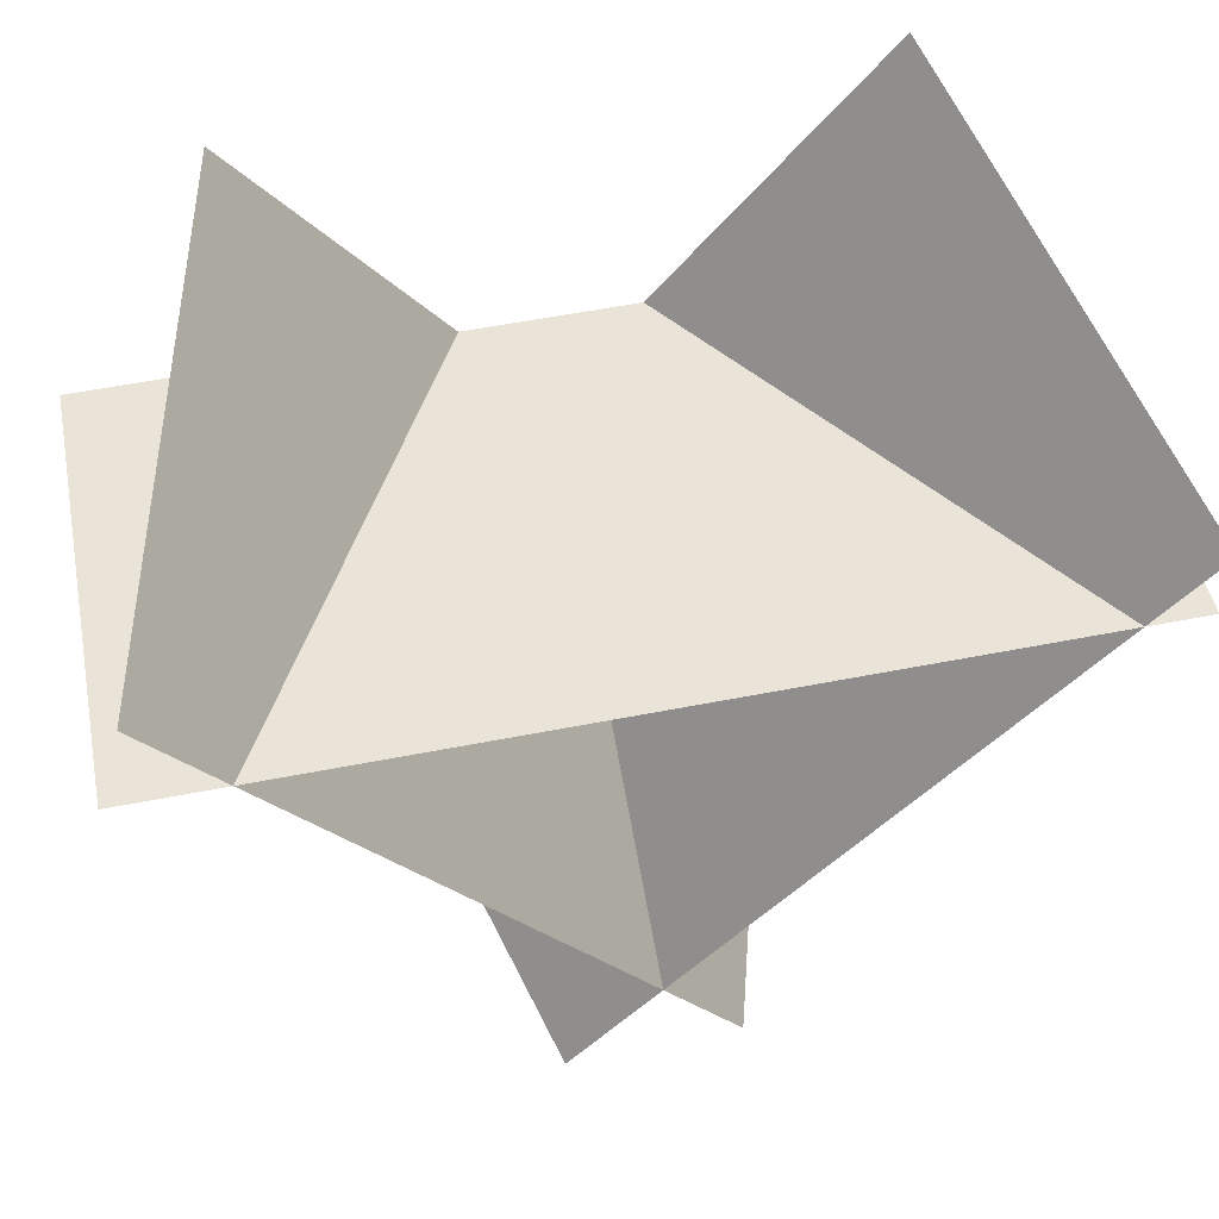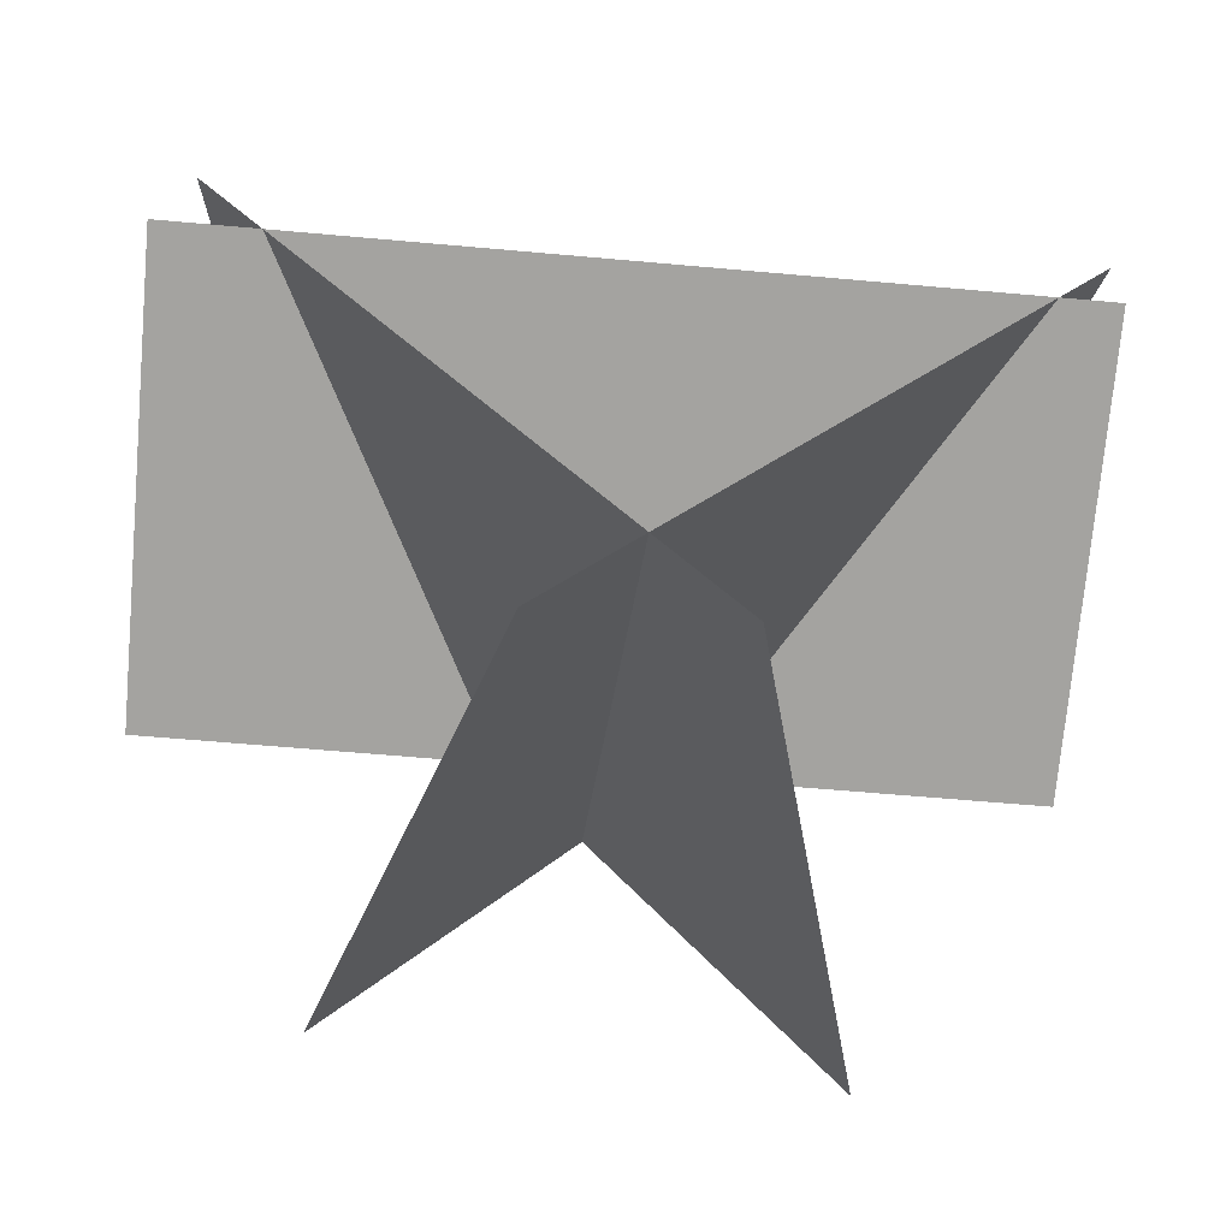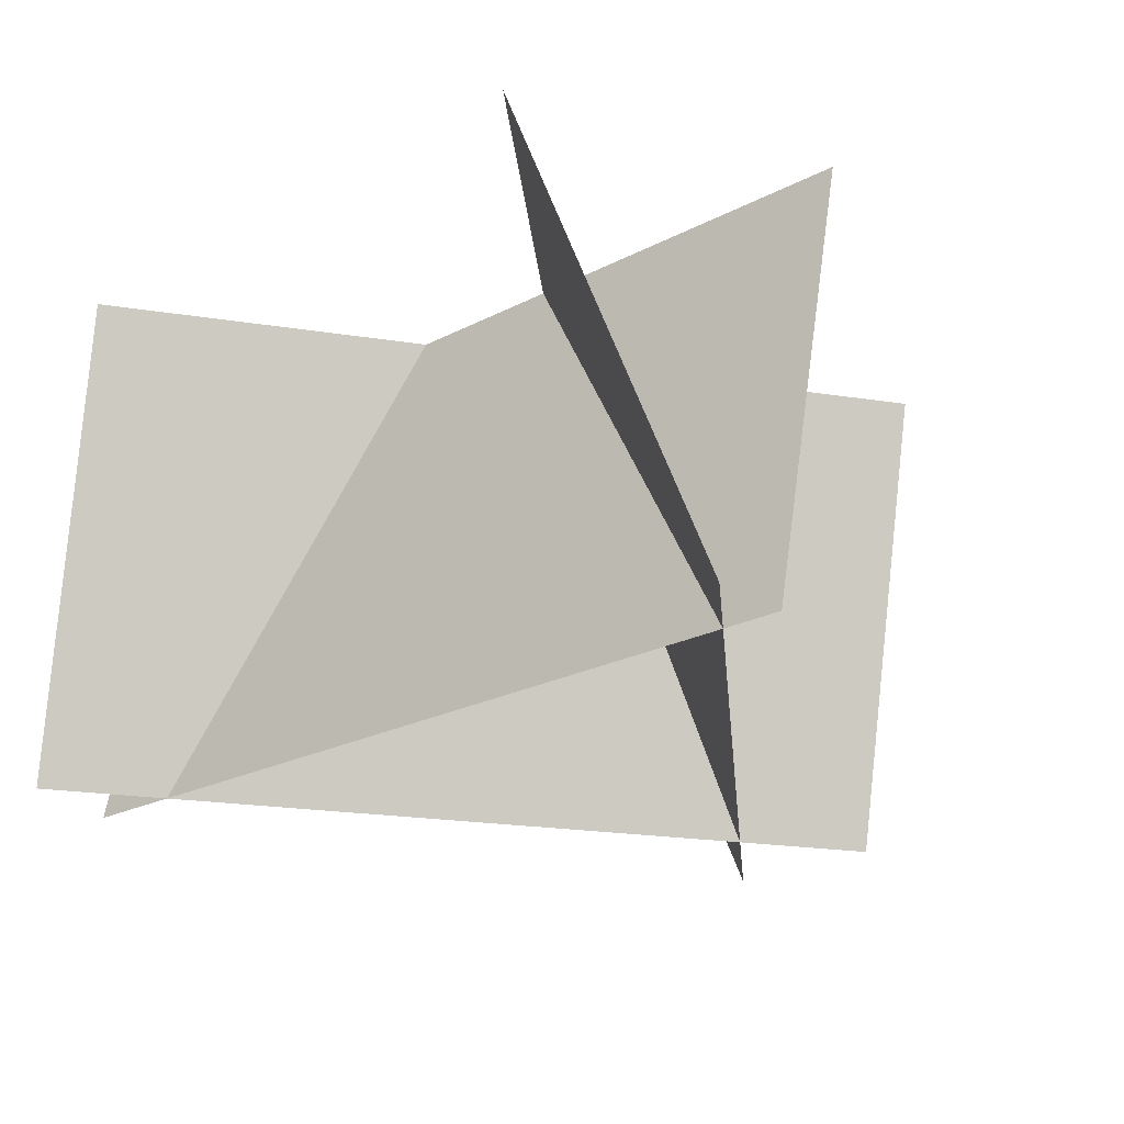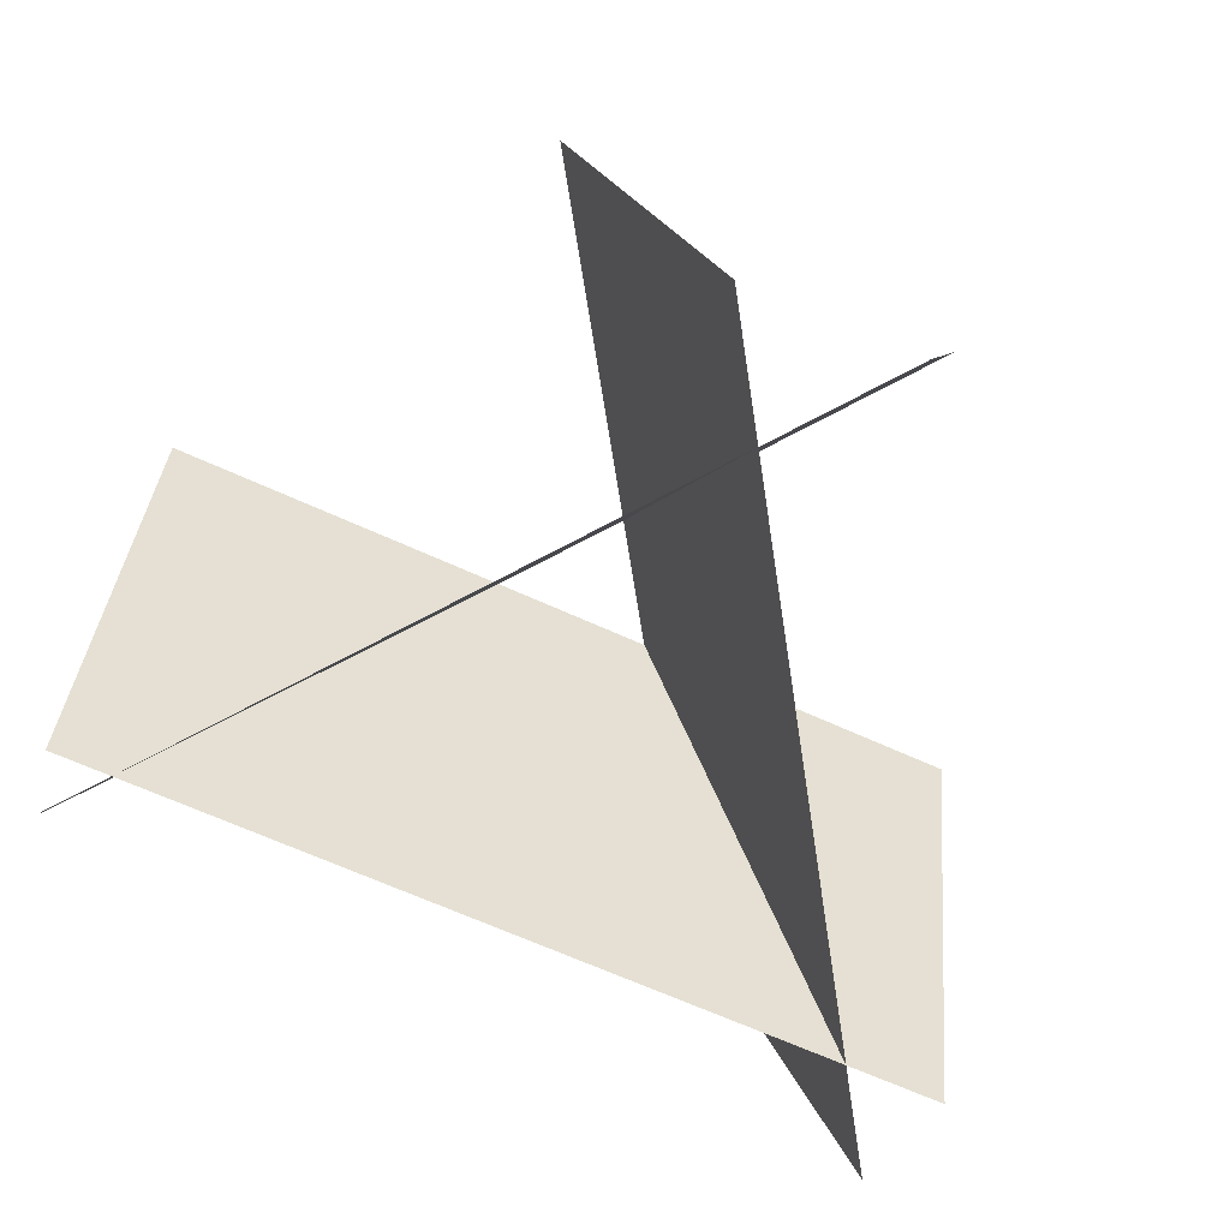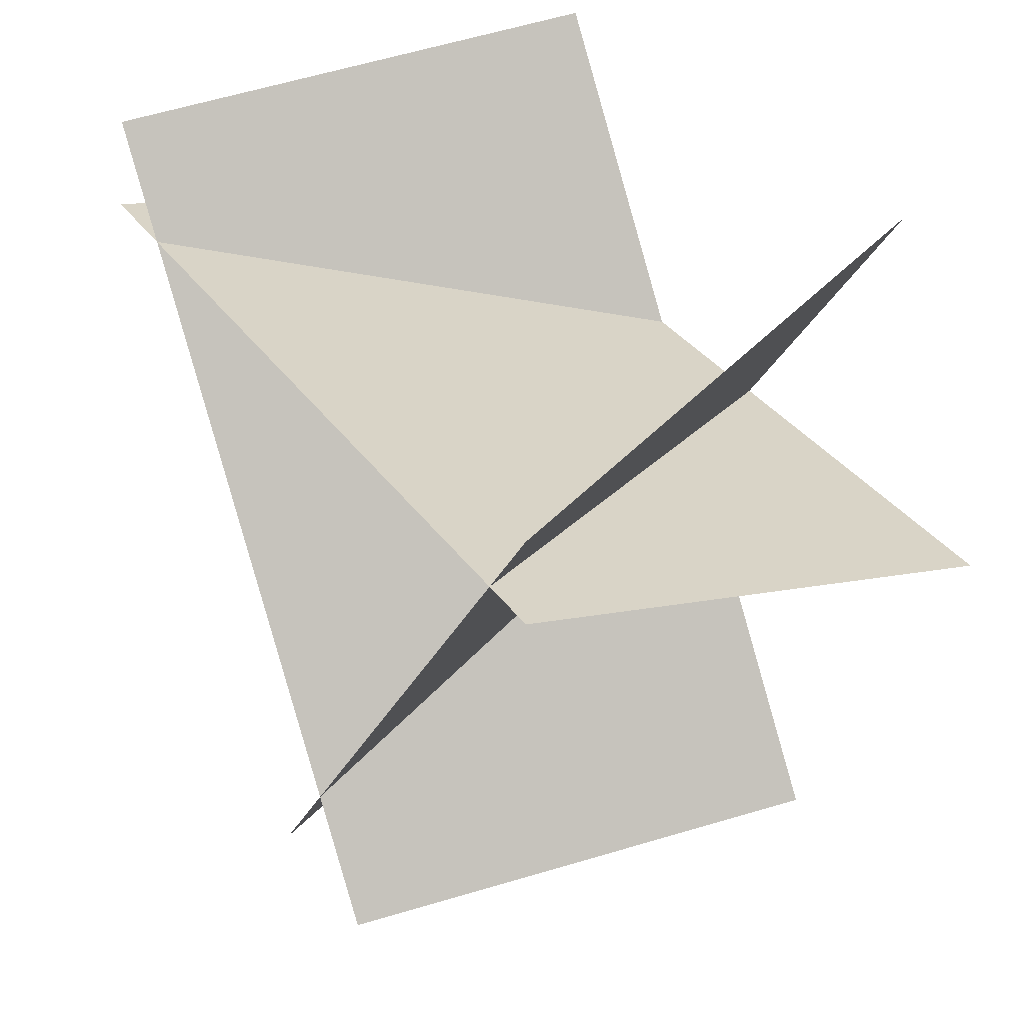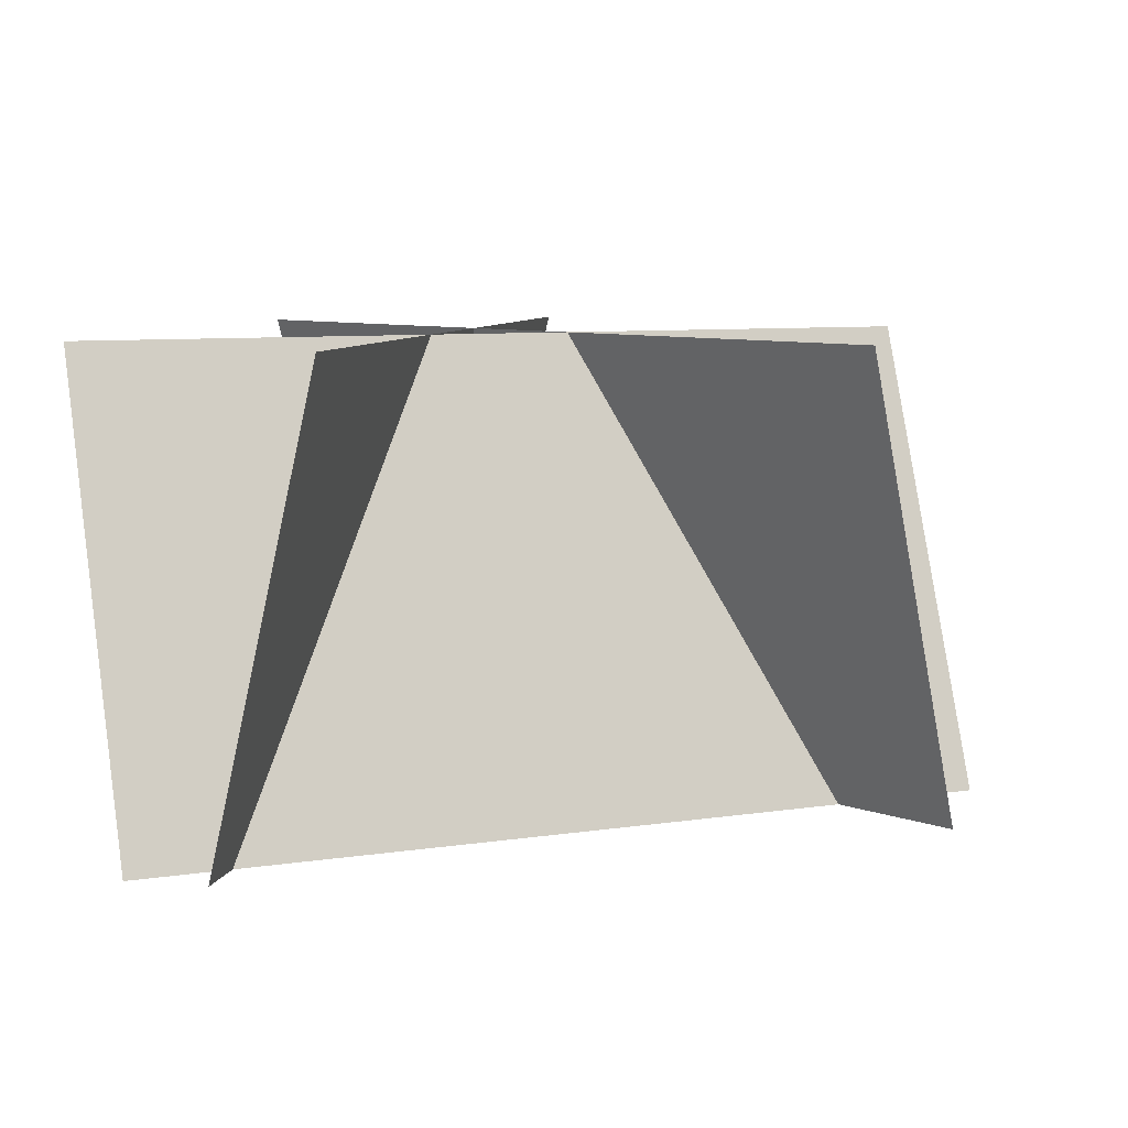
<metadata>
{"format":"obj","ext":"obj","renderer":"f3d","projection":"perspective","resolution":1024,"background":"white","views":[{"elev":57.7,"azim":-11.4,"up":"+Z"},{"elev":-60.1,"azim":-5.3,"up":"+Z"},{"elev":-22.9,"azim":41.5,"up":"+Y"},{"elev":-65.3,"azim":155.2,"up":"+Y"},{"elev":33.9,"azim":60.3,"up":"+Z"},{"elev":7.8,"azim":102.7,"up":"+Y"}]}
</metadata>
<code>
o grass02.png
v -0.1214 0.000153 -0.6044
v 0.2673 0.4775 0.2258
v 0.4105 0.000152 0.1184
v -0.2646 0.4775 -0.497
v -0.4717 0.4775 -0.07097
v 0.4114 0.000153 0.03644
v 0.4114 0.4775 -0.07097
v -0.4717 0.000153 0.03644
v -0.4415 0.000152 0.1453
v 0.1841 0.4775 -0.5264
v 0.05282 0.000153 -0.598
v -0.3102 0.4775 0.2169
f 1 2 3
f 2 1 4
f 5 6 7
f 6 5 8
f 9 10 11
f 10 9 12

</code>
